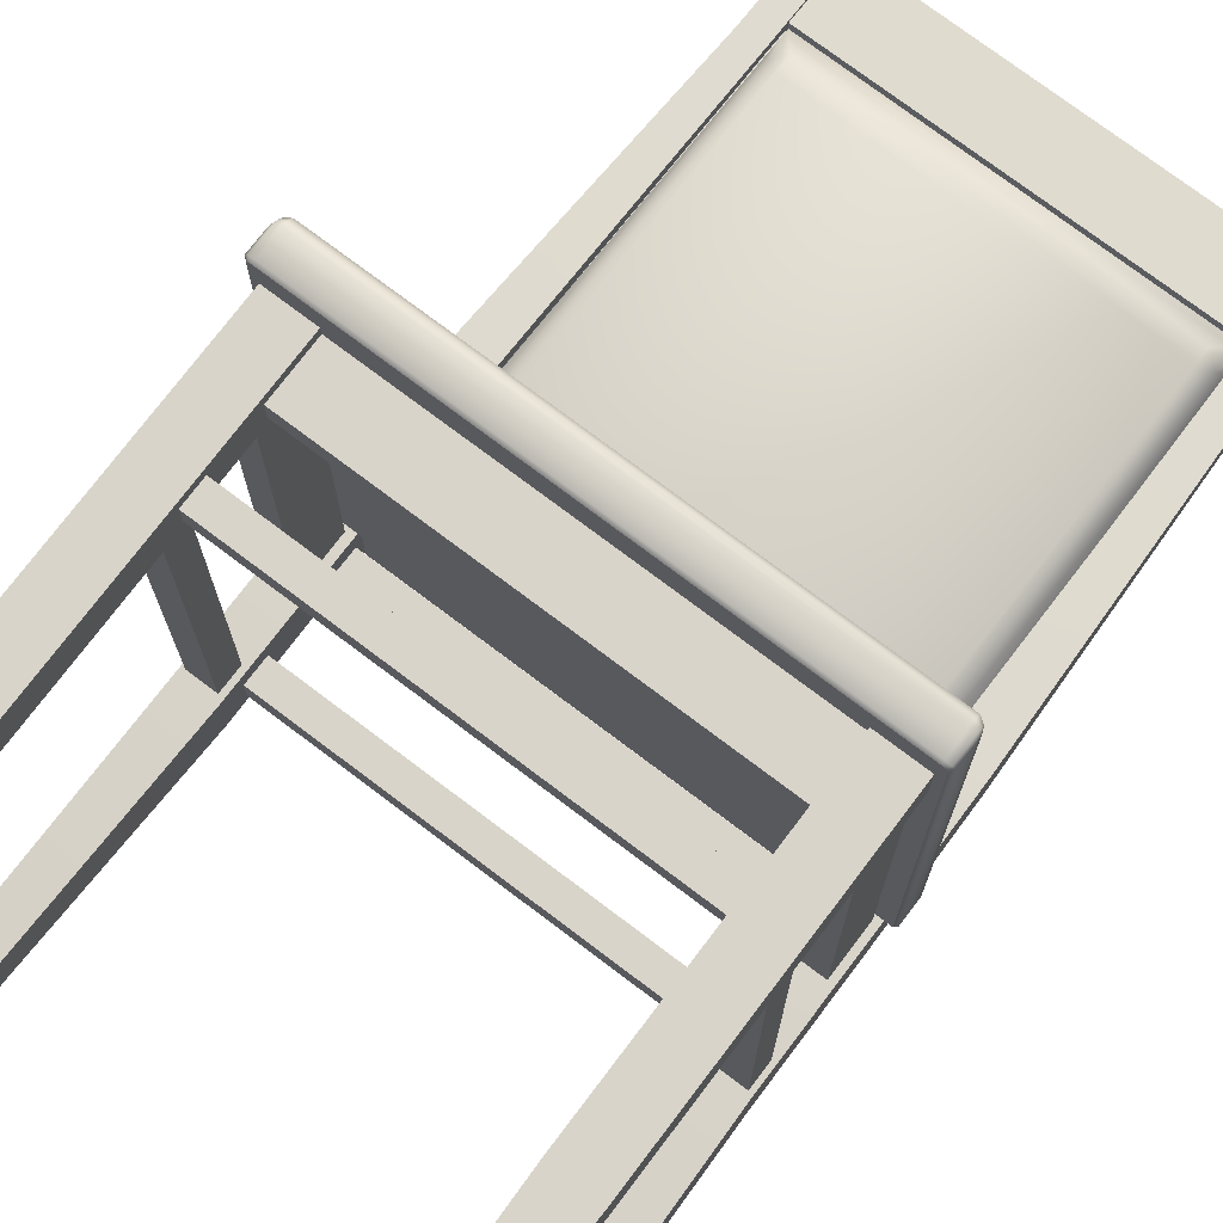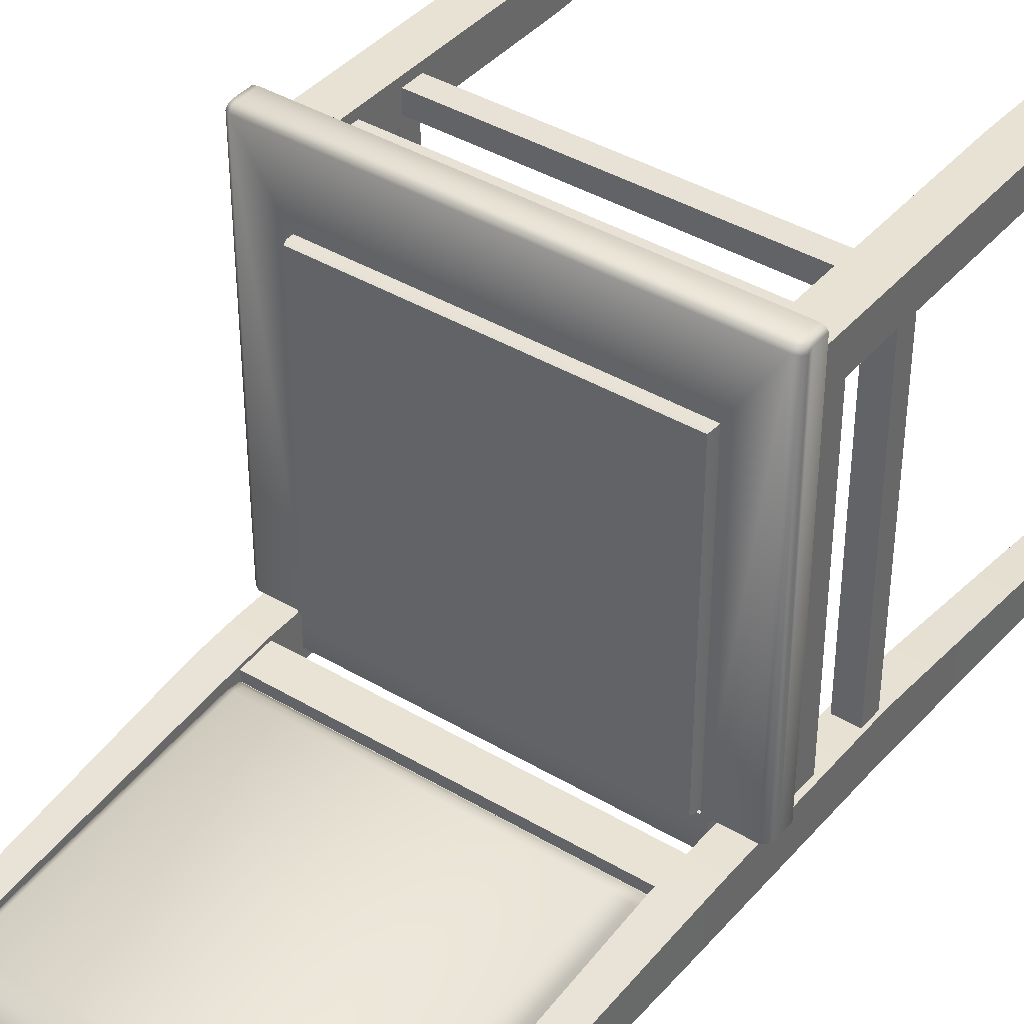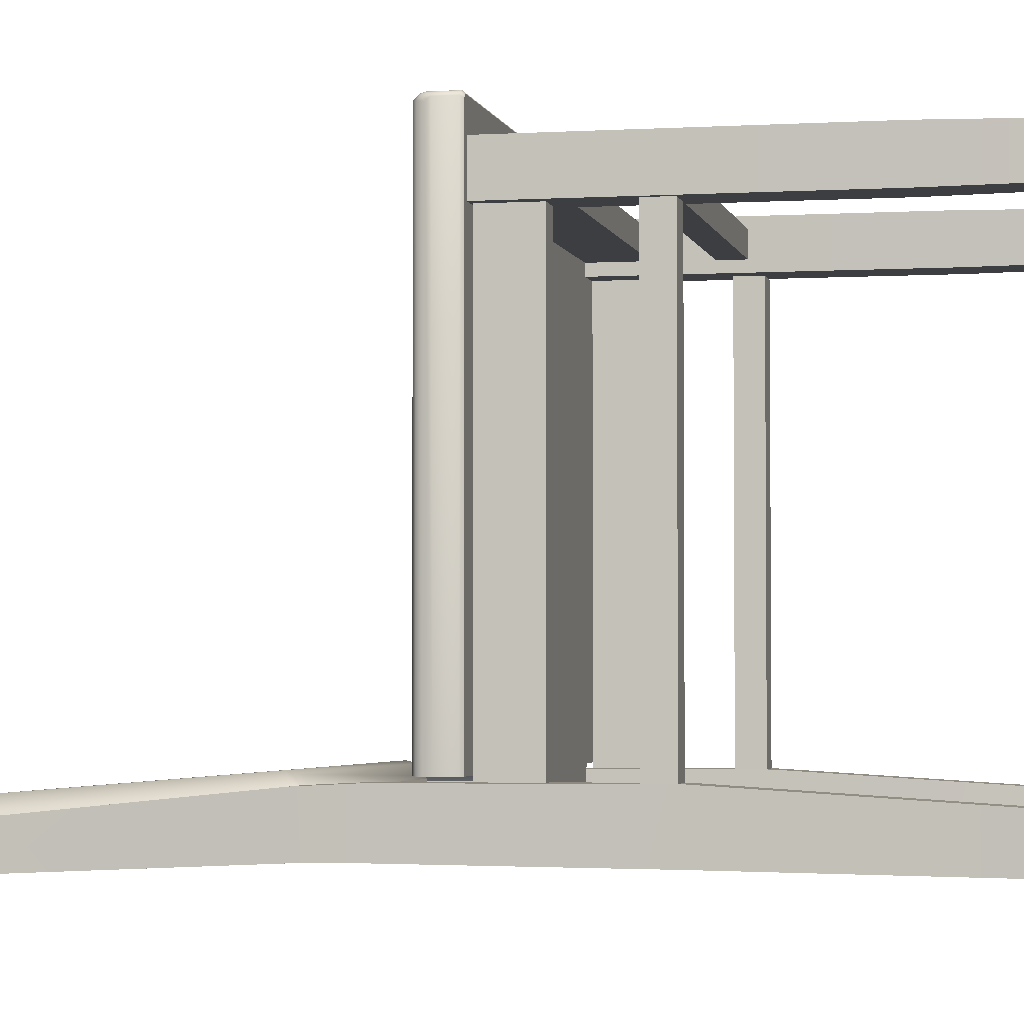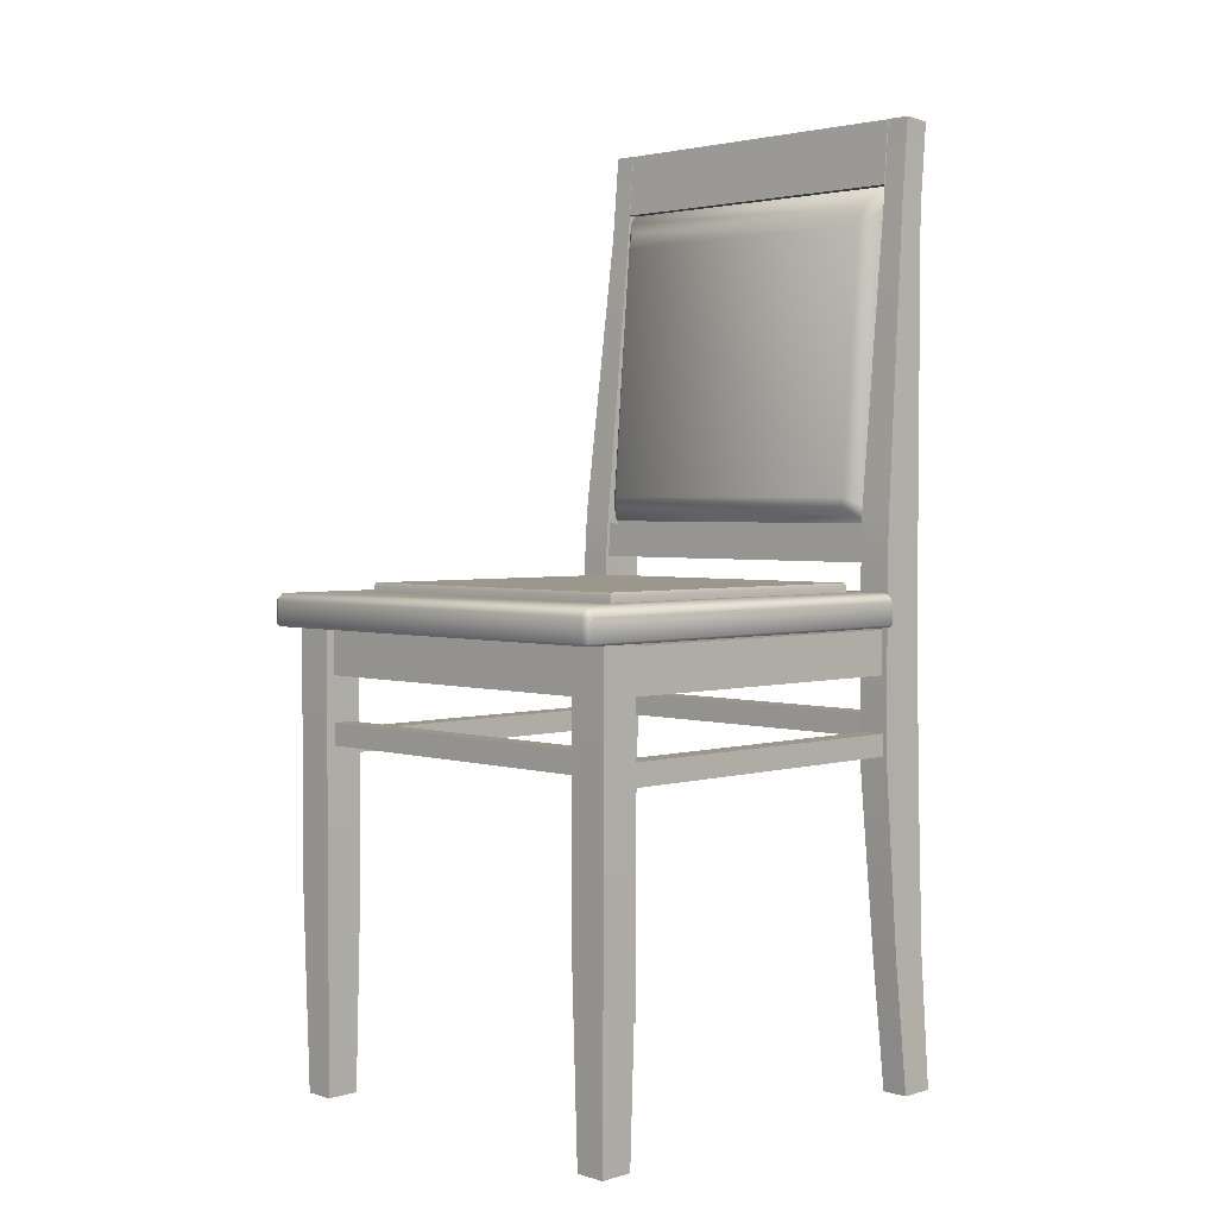
<metadata>
{"format":"obj","ext":"obj","renderer":"f3d","projection":"perspective","resolution":1024,"background":"white","views":[{"elev":74.9,"azim":37.1,"up":"+Z"},{"elev":40.1,"azim":-143.7,"up":"+Z"},{"elev":-3.0,"azim":-78.1,"up":"+Z"},{"elev":2.8,"azim":45.3,"up":"+Y"}]}
</metadata>
<code>
v  -29.37 1.072 33.41
v  -29.37 -1.967 33.41
v  29.37 -1.967 33.41
v  29.37 1.072 33.41
v  -23.97 2.205 -27.91
v  -23.97 1.82 -28.31
v  -23.97 2.205 -23.69
v  -23.97 0.2344 -28.44
v  -23.97 -2.308 -28.44
v  -23.97 -2.308 -23.69
v  -30.35 -1.967 32.83
v  -30.35 0.4581 32.83
v  -30.35 0.2344 -23.2
v  -30.35 -1.967 -23.2
v  -23.07 1.055 22.65
v  -23.07 1.055 -23.2
v  -23.07 1.75 -23.2
v  -23.07 2.205 22.65
v  -23.07 2.118 -23.2
v  -23.04 2.205 -23.2
v  -24.54 2.205 -23.2
v  -29.37 2.205 32.72
v  -30.01 -2.308 -23.2
v  -24.54 -2.308 -23.2
v  -30.35 1.084 -23.2
v  -30.08 1.775 -23.2
v  -23.97 1.084 -28.44
v  -30.35 1.026 32.38
v  -30.06 0.8285 33.23
v  -30.06 -1.967 33.23
v  -30.06 1.777 32.55
v  -30.06 1.39 33.07
v  -29.37 1.663 33.23
v  -29.37 2.205 -23.2
v  -30.35 0.8114 32.68
v  30.01 -2.308 32.66
v  29.82 -2.308 32.93
v  -29.82 -2.308 32.93
v  -30.01 -2.308 32.66
v  23.07 2.205 22.65
v  23.07 1.055 22.65
v  23.97 -2.308 -23.69
v  24.54 -2.308 -23.2
v  -29.37 -2.308 33.07
v  29.37 -2.308 33.07
v  29.37 2.205 32.72
v  29.37 1.663 33.23
v  23.04 2.205 -23.2
v  23.97 2.205 -27.91
v  23.97 2.205 -23.69
v  23.97 1.82 -28.31
v  23.97 0.2344 -28.44
v  23.97 -2.308 -28.44
v  30.35 -1.967 32.83
v  30.35 -1.967 -23.2
v  30.35 0.2344 -23.2
v  30.35 0.4581 32.83
v  23.07 1.75 -23.2
v  23.07 1.055 -23.2
v  23.07 2.118 -23.2
v  24.54 2.205 -23.2
v  30.01 -2.308 -23.2
v  30.35 1.084 -23.2
v  30.08 1.775 -23.2
v  23.97 1.084 -28.44
v  30.35 1.026 32.38
v  30.06 0.8285 33.23
v  30.06 -1.967 33.23
v  30.06 1.777 32.55
v  30.06 1.39 33.07
v  29.37 2.205 -23.2
v  30.35 0.8114 32.68
v  -23.71 -38.92 29.7
v  -23.71 -1.74 29.7
v  -29.14 -1.74 29.7
v  -29.14 -38.92 29.7
v  -23.71 -38.92 24.2
v  -23.71 -1.74 24.2
v  -29.14 -38.92 24.2
v  -29.14 -1.74 24.2
v  -28.59 -66.4 29.29
v  -24.27 -66.4 29.29
v  -24.27 -66.4 24.61
v  -28.59 -66.4 24.61
v  -23.69 -15.24 28.44
v  -23.69 -18.34 28.44
v  23.66 -18.34 28.44
v  23.66 -15.24 28.44
v  -23.69 -18.34 25.48
v  -23.69 -15.24 25.48
v  23.66 -15.24 25.48
v  23.66 -18.34 25.48
v  -25.24 -16.68 24.16
v  -25.24 -19.78 24.16
v  -25.24 -19.78 -23.73
v  -25.24 -16.68 -23.73
v  -28.65 -16.68 24.16
v  -28.65 -16.68 -23.73
v  -28.65 -19.78 24.16
v  -28.65 -19.78 -23.73
v  -30.14 -66.4 -32.12
v  -26.31 -66.4 -32.12
v  -26.31 -66.4 -27.15
v  -30.14 -66.4 -27.15
v  -24.38 66.4 -29.42
v  -24.38 66.11 -33.41
v  -27.61 66.11 -33.41
v  -27.61 66.4 -29.42
v  -25.73 -47.49 -25.42
v  -29.71 -47.49 -25.42
v  -25.73 -47.49 -31.02
v  -29.71 -47.49 -31.02
v  -27.61 54.47 -28.37
v  -24.38 54.47 -28.37
v  -23.09 57.12 -32.63
v  -23.09 57.23 -30.03
v  -23.09 54.35 -29.65
v  -23.09 54.22 -32.37
v  -27.61 54.24 -32.37
v  -24.38 57.14 -32.63
v  -24.57 -20.36 -23.75
v  -24.54 6.242 -23.79
v  -29.09 6.242 -23.79
v  -29.14 -20.36 -23.75
v  -24.54 6.242 -24.32
v  -24.57 -20.36 -30.63
v  -29.09 6.242 -30.38
v  -24.54 6.242 -30.38
v  -29.14 -20.36 -30.63
v  -24.38 57.24 -30.03
v  -24.38 12.83 -24.12
v  -29.01 12.83 -24.12
v  -24.42 11.06 -26.15
v  -29.01 12.83 -30.45
v  -24.38 12.83 -26.2
v  -24.42 11.06 -26.14
v  -24.38 54.36 -29.65
v  -23.17 12.83 -26.2
v  -23.17 12.83 -30.45
v  -24.42 11.13 -24.52
v  -24.38 12.83 -26.2
v  24.42 11.13 -24.52
v  24.42 11.06 -26.14
v  24.54 6.242 -24.32
v  23.17 12.83 -26.2
v  30.1 -66.4 -32.12
v  30.1 -66.4 -27.15
v  26.27 -66.4 -27.15
v  26.27 -66.4 -32.12
v  24.38 66.4 -29.42
v  27.61 66.4 -29.42
v  27.61 66.11 -33.41
v  24.38 66.11 -33.41
v  29.67 -47.49 -25.42
v  25.68 -47.49 -25.42
v  25.68 -47.49 -31.02
v  29.67 -47.49 -31.02
v  24.38 54.47 -28.37
v  27.61 54.47 -28.37
v  23.09 57.12 -32.63
v  23.09 54.22 -32.37
v  23.09 54.35 -29.65
v  23.09 57.23 -30.03
v  27.61 54.24 -32.37
v  24.38 57.14 -32.63
v  24.57 -20.36 -23.75
v  29.15 -20.36 -23.75
v  29.09 6.242 -23.79
v  24.54 6.242 -23.79
v  24.57 -20.36 -30.63
v  29.09 6.242 -30.38
v  29.15 -20.36 -30.63
v  24.54 6.242 -30.38
v  24.38 57.24 -30.03
v  29.01 12.83 -24.12
v  24.38 12.83 -24.12
v  24.42 11.06 -26.15
v  24.38 12.83 -26.2
v  29.01 12.83 -30.45
v  24.38 54.36 -29.65
v  23.17 12.83 -30.45
v  24.38 12.83 -26.2
v  -21.84 54.43 -26.64
v  -21.86 52.08 -26
v  21.86 52.08 -26
v  21.84 54.43 -26.64
v  -23.45 53.32 -27.68
v  -23.37 56.17 -27.99
v  -24.19 57.39 -29.61
v  -24.19 54.5 -29.37
v  -23.54 14.13 -24.5
v  -24.38 13.26 -26.01
v  -23.27 12.44 -24.48
v  -24.38 11.52 -25.87
v  -22.54 56.83 -29.54
v  -22.54 53.11 -29.23
v  -22.46 13.08 -25.97
v  -22.54 56.65 -30.4
v  -22.54 52.93 -30.07
v  -22.47 13.02 -28.36
v  -21.75 15.11 -22.95
v  -21.76 13.75 -23.29
v  23.27 12.44 -24.48
v  21.76 13.75 -23.29
v  0 57.18 -32.16
v  0 53.04 -31.8
v  -22.87 53.04 -31.8
v  -22.87 57.18 -32.16
v  -22.87 53.08 -29.88
v  -22.87 57.22 -30.24
v  -22.85 12.82 -30.07
v  -22.85 12.82 -28.15
v  22.46 13.08 -25.97
v  24.38 11.52 -25.87
v  23.37 56.17 -27.99
v  0 57.22 -30.24
v  21.75 15.11 -22.95
v  23.45 53.32 -27.68
v  24.19 54.5 -29.37
v  24.19 57.39 -29.61
v  23.54 14.13 -24.5
v  24.38 13.26 -26.01
v  22.54 53.11 -29.23
v  22.54 56.83 -29.54
v  22.54 52.93 -30.07
v  22.54 56.65 -30.4
v  22.47 13.02 -28.36
v  22.85 12.82 -30.07
v  0 12.82 -30.07
v  22.87 53.04 -31.8
v  22.87 57.18 -32.16
v  22.87 57.22 -30.24
v  22.87 53.08 -29.88
v  22.85 12.82 -28.15
v  0 12.82 -28.15
v  -24.28 66.37 -29.38
v  -24.28 66.11 -33.38
v  -24.28 57.26 -32.6
v  -24.28 57.5 -28.6
v  24.28 57.26 -32.6
v  24.28 57.5 -28.6
v  24.28 66.37 -29.38
v  24.28 66.11 -33.38
v  24.6 -14.4 -29.69
v  24.6 -17.62 -29.69
v  -24.95 -17.62 -29.69
v  -24.95 -14.4 -29.69
v  24.6 -14.4 -26.14
v  -24.95 -14.4 -26.14
v  24.6 -17.62 -26.14
v  -24.95 -17.62 -26.14
v  23.71 -38.92 29.7
v  29.15 -38.92 29.7
v  29.15 -1.74 29.7
v  23.71 -1.74 29.7
v  23.71 -38.92 24.2
v  23.71 -1.74 24.2
v  29.15 -38.92 24.2
v  29.15 -1.74 24.2
v  24.27 -66.4 29.29
v  28.59 -66.4 29.29
v  24.27 -66.4 24.61
v  28.59 -66.4 24.61
v  25.17 -16.68 24.06
v  25.17 -16.68 -23.73
v  25.17 -19.78 -23.73
v  25.17 -19.78 24.06
v  28.59 -16.68 24.06
v  28.59 -16.68 -23.73
v  28.59 -19.78 24.06
v  28.59 -19.78 -23.73
v  -27.14 -2.703 -26.44
v  -27.14 -8.84 -26.44
v  27.14 -8.84 -26.44
v  27.14 -2.703 -26.44
v  -27.14 -8.84 -29.31
v  27.14 -8.84 -29.31
v  -27.14 -2.703 -29.31
v  27.14 -2.703 -29.31
v  -25.48 -2.703 24.09
v  -25.48 -8.84 24.09
v  -25.48 -8.84 -23.7
v  -25.48 -2.703 -23.7
v  -28.36 -2.703 24.09
v  -28.36 -2.703 -23.7
v  -28.36 -8.84 24.09
v  -28.36 -8.84 -23.7
v  -23.69 -8.84 25.57
v  -23.69 -2.308 25.57
v  23.66 -2.308 25.57
v  23.66 -8.84 25.57
v  -23.69 -2.308 28.44
v  23.66 -2.308 28.44
v  -23.69 -8.84 28.44
v  23.66 -8.84 28.44
v  25.47 -2.703 23.98
v  25.47 -2.703 -23.7
v  25.47 -8.84 -23.7
v  25.47 -8.84 23.98
v  28.34 -2.703 23.98
v  28.34 -2.703 -23.7
v  28.34 -8.84 23.98
v  28.34 -8.84 -23.7
v  -22.84 2.902 -22.8
v  -22.84 2.902 22.28
v  -22.64 3.49 22.09
v  -22.64 3.49 -22.61
v  -22.84 1.866 -22.8
v  -22.84 1.866 22.28
v  22.83 1.866 22.28
v  22.83 2.902 22.28
v  22.83 2.902 -22.8
v  22.64 3.49 -22.61
v  22.64 3.49 22.09
v  22.83 1.866 -22.8
v  -24.1 1.866 -24.05
v  -24.1 1.866 23.53
v  24.1 1.866 23.53
v  24.1 1.866 -24.05
g Object424
f 1 2 3
f 3 4 1
f 5 6 7
f 8 9 10
f 11 12 13
f 13 14 11
f 15 16 17
f 18 15 17
f 19 18 17
f 20 21 22
f 22 18 20
f 23 14 24
f 25 26 21
f 8 10 7
f 7 27 8
f 25 13 28
f 10 24 21
f 21 7 10
f 24 13 25
f 25 21 24
f 29 30 2
f 2 1 29
f 31 32 33
f 33 22 31
f 31 26 25
f 25 28 31
f 6 27 7
f 26 34 21
f 12 11 30
f 30 29 12
f 28 35 32
f 32 31 28
f 31 22 34
f 34 26 31
f 36 37 38
f 38 39 36
f 40 41 15
f 15 18 40
f 10 42 43
f 43 24 10
f 44 45 3
f 3 2 44
f 14 23 39
f 39 11 14
f 11 39 38
f 38 30 11
f 30 38 44
f 44 2 30
f 32 29 1
f 1 33 32
f 35 12 29
f 29 32 35
f 7 21 20
f 22 46 40
f 40 18 22
f 24 43 36
f 36 39 24
f 12 35 28
f 28 13 12
f 22 33 47
f 47 46 22
f 5 7 20
f 5 20 48
f 49 5 48
f 50 49 48
f 49 50 51
f 51 6 5
f 5 49 51
f 52 42 53
f 54 55 56
f 56 57 54
f 58 59 41
f 58 41 40
f 60 58 40
f 48 40 46
f 46 61 48
f 62 43 55
f 63 61 64
f 52 65 50
f 50 42 52
f 63 66 56
f 42 50 61
f 61 43 42
f 43 61 63
f 63 56 43
f 67 4 3
f 3 68 67
f 69 46 47
f 47 70 69
f 69 66 63
f 63 64 69
f 51 50 65
f 64 61 71
f 57 67 68
f 68 54 57
f 66 69 70
f 70 72 66
f 69 64 71
f 71 46 69
f 42 10 9
f 9 53 42
f 55 54 36
f 36 62 55
f 54 68 37
f 37 36 54
f 68 3 45
f 45 37 68
f 70 47 4
f 4 67 70
f 72 70 67
f 67 57 72
f 50 48 61
f 57 56 66
f 66 72 57
f 33 1 4
f 4 47 33
f 9 8 52
f 52 53 9
f 8 27 65
f 65 52 8
f 20 17 16
f 20 16 59
f 59 58 48
f 20 59 48
f 27 6 51
f 51 65 27
f 38 37 45
f 45 44 38
f 43 56 55
f 14 13 24
f 39 23 24
f 43 62 36
f 46 71 61
f 21 34 22
f 73 74 75
f 75 76 73
f 77 78 74
f 74 73 77
f 79 80 78
f 78 77 79
f 76 75 80
f 80 79 76
f 73 76 81
f 81 82 73
f 77 73 82
f 82 83 77
f 79 77 83
f 83 84 79
f 76 79 84
f 84 81 76
f 84 83 82
f 82 81 84
f 85 86 87
f 87 88 85
f 89 90 91
f 91 92 89
f 90 85 88
f 88 91 90
f 86 89 92
f 92 87 86
f 93 94 95
f 95 96 93
f 97 93 96
f 96 98 97
f 99 97 98
f 98 100 99
f 94 99 100
f 100 95 94
f 101 102 103
f 103 104 101
f 105 106 107
f 107 108 105
f 103 109 110
f 110 104 103
f 103 102 111
f 111 109 103
f 101 112 111
f 111 102 101
f 104 110 112
f 112 101 104
f 105 108 113
f 113 114 105
f 115 116 117
f 117 118 115
f 119 107 120
f 108 107 119
f 119 113 108
f 121 122 123
f 123 124 121
f 125 122 121
f 121 126 125
f 127 128 126
f 126 129 127
f 123 127 129
f 129 124 123
f 109 121 124
f 124 110 109
f 126 121 109
f 109 111 126
f 112 129 126
f 126 111 112
f 110 124 129
f 129 112 110
f 107 106 120
f 106 105 130
f 130 120 106
f 122 131 132
f 132 123 122
f 133 134 135
f 135 136 133
f 127 134 128
f 123 132 134
f 134 127 123
f 105 114 137
f 137 130 105
f 114 131 135
f 135 137 114
f 114 113 132
f 132 131 114
f 118 117 138
f 138 139 118
f 113 119 134
f 134 132 113
f 131 122 125
f 125 140 131
f 119 120 115
f 115 118 119
f 120 130 116
f 116 115 120
f 130 137 117
f 117 116 130
f 137 135 138
f 138 117 137
f 134 119 118
f 118 139 134
f 128 134 139
f 141 136 138
f 140 142 143
f 143 136 140
f 125 144 142
f 142 140 125
f 143 145 138
f 138 136 143
f 136 135 131
f 131 140 136
f 126 128 125
f 146 147 148
f 148 149 146
f 150 151 152
f 152 153 150
f 148 147 154
f 154 155 148
f 148 155 156
f 156 149 148
f 146 149 156
f 156 157 146
f 147 146 157
f 157 154 147
f 150 158 159
f 159 151 150
f 160 161 162
f 162 163 160
f 164 165 152
f 151 159 164
f 164 152 151
f 166 167 168
f 168 169 166
f 144 170 166
f 166 169 144
f 171 172 170
f 170 173 171
f 168 167 172
f 172 171 168
f 155 154 167
f 167 166 155
f 170 156 155
f 155 166 170
f 157 156 170
f 170 172 157
f 154 157 172
f 172 167 154
f 152 165 153
f 153 165 174
f 174 150 153
f 169 168 175
f 175 176 169
f 177 143 178
f 178 179 177
f 171 173 179
f 168 171 179
f 179 175 168
f 150 174 180
f 180 158 150
f 158 180 178
f 178 176 158
f 158 176 175
f 175 159 158
f 161 181 145
f 145 162 161
f 159 175 179
f 179 164 159
f 176 142 144
f 144 169 176
f 164 161 160
f 160 165 164
f 165 160 163
f 163 174 165
f 174 163 162
f 162 180 174
f 180 162 145
f 145 178 180
f 179 181 161
f 161 164 179
f 173 181 179
f 182 145 143
f 125 128 173
f 173 144 125
f 173 128 139
f 139 181 173
f 145 181 139
f 139 138 145
f 143 142 176
f 176 178 143
f 170 144 173
f 183 184 185
f 185 186 183
f 187 188 189
f 189 190 187
f 191 187 190
f 190 192 191
f 193 191 192
f 192 194 193
f 190 189 195
f 195 196 190
f 192 190 196
f 196 197 192
f 194 192 197
f 196 195 198
f 198 199 196
f 197 196 199
f 199 200 197
f 183 188 187
f 187 184 183
f 184 187 191
f 191 201 184
f 201 191 193
f 193 202 201
f 202 193 203
f 203 204 202
f 205 206 207
f 207 208 205
f 208 207 209
f 209 210 208
f 207 211 212
f 212 209 207
f 197 213 214
f 214 194 197
f 188 183 186
f 186 215 188
f 210 216 205
f 205 208 210
f 184 201 217
f 217 185 184
f 201 202 204
f 204 217 201
f 218 219 220
f 220 215 218
f 215 220 189
f 189 188 215
f 221 222 219
f 219 218 221
f 203 214 222
f 222 221 203
f 219 223 224
f 224 220 219
f 224 195 189
f 189 220 224
f 222 213 223
f 223 219 222
f 214 213 222
f 223 225 226
f 226 224 223
f 224 226 198
f 198 195 224
f 213 227 225
f 225 223 213
f 186 185 218
f 218 215 186
f 185 217 221
f 221 218 185
f 217 204 203
f 203 221 217
f 228 229 206
f 206 230 228
f 231 232 233
f 233 230 231
f 234 235 229
f 229 228 234
f 230 233 234
f 234 228 230
f 193 194 214
f 214 203 193
f 197 200 227
f 227 213 197
f 231 230 206
f 206 205 231
f 232 231 205
f 205 216 232
f 211 207 206
f 206 229 211
f 212 211 229
f 229 235 212
f 236 237 238
f 238 239 236
f 240 241 239
f 239 238 240
f 236 239 241
f 241 242 236
f 242 243 237
f 237 236 242
f 242 241 240
f 240 243 242
f 243 240 238
f 238 237 243
f 244 245 246
f 246 247 244
f 248 244 247
f 247 249 248
f 250 248 249
f 249 251 250
f 245 250 251
f 251 246 245
f 252 253 254
f 254 255 252
f 256 252 255
f 255 257 256
f 258 256 257
f 257 259 258
f 253 258 259
f 259 254 253
f 252 260 261
f 261 253 252
f 256 262 260
f 260 252 256
f 258 263 262
f 262 256 258
f 253 261 263
f 263 258 253
f 262 263 261
f 261 260 262
f 264 265 266
f 266 267 264
f 268 269 265
f 265 264 268
f 270 271 269
f 269 268 270
f 267 266 271
f 271 270 267
f 272 273 274
f 274 275 272
f 273 276 277
f 277 274 273
f 276 278 279
f 279 277 276
f 278 272 275
f 275 279 278
f 280 281 282
f 282 283 280
f 284 280 283
f 283 285 284
f 286 284 285
f 285 287 286
f 281 286 287
f 287 282 281
f 288 289 290
f 290 291 288
f 289 292 293
f 293 290 289
f 292 294 295
f 295 293 292
f 294 288 291
f 291 295 294
f 296 297 298
f 298 299 296
f 300 301 297
f 297 296 300
f 302 303 301
f 301 300 302
f 299 298 303
f 303 302 299
f 304 305 306
f 306 307 304
f 305 304 308
f 308 309 305
f 305 309 310
f 310 311 305
f 312 313 314
f 314 311 312
f 311 314 306
f 306 305 311
f 315 308 304
f 304 312 315
f 311 310 315
f 315 312 311
f 306 314 313
f 313 307 306
f 304 307 313
f 313 312 304
f 309 308 316
f 316 317 309
f 310 309 317
f 317 318 310
f 308 315 319
f 319 316 308
f 315 310 318
f 318 319 315

</code>
